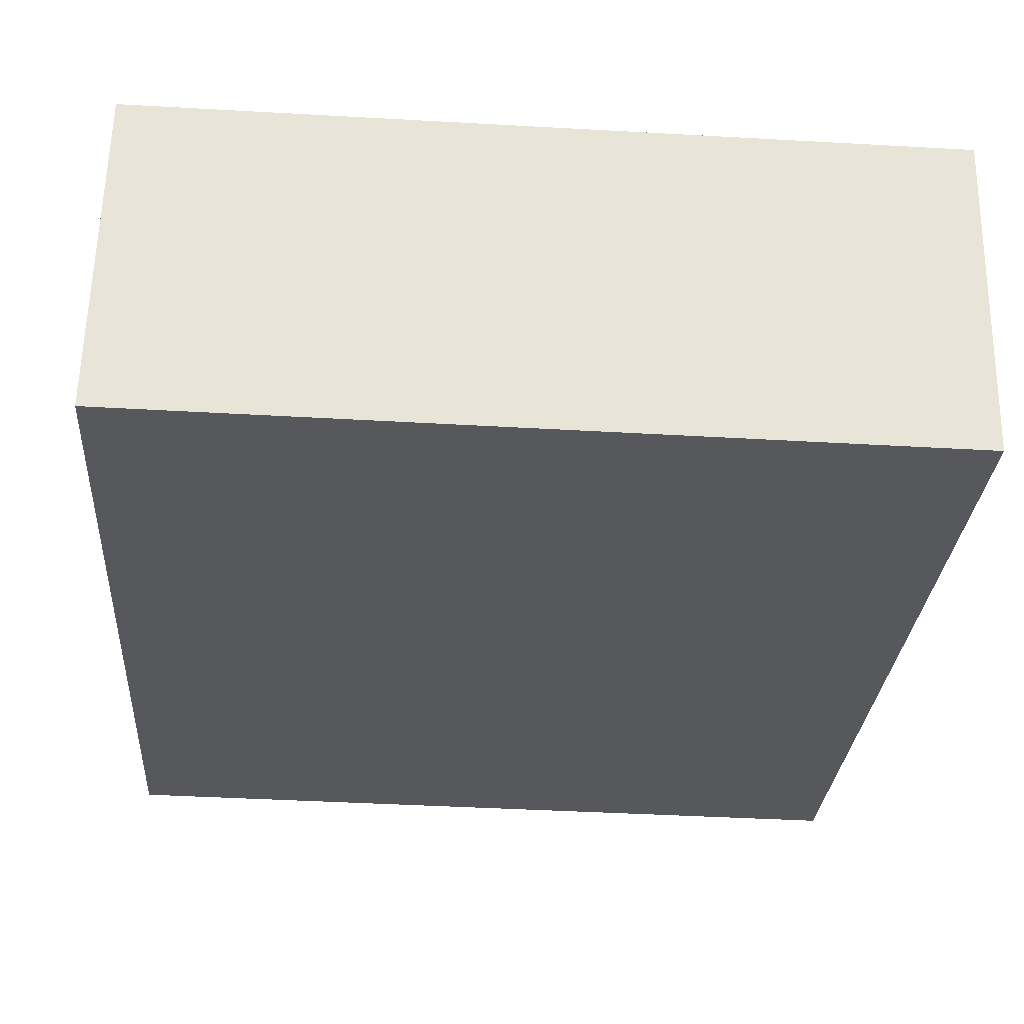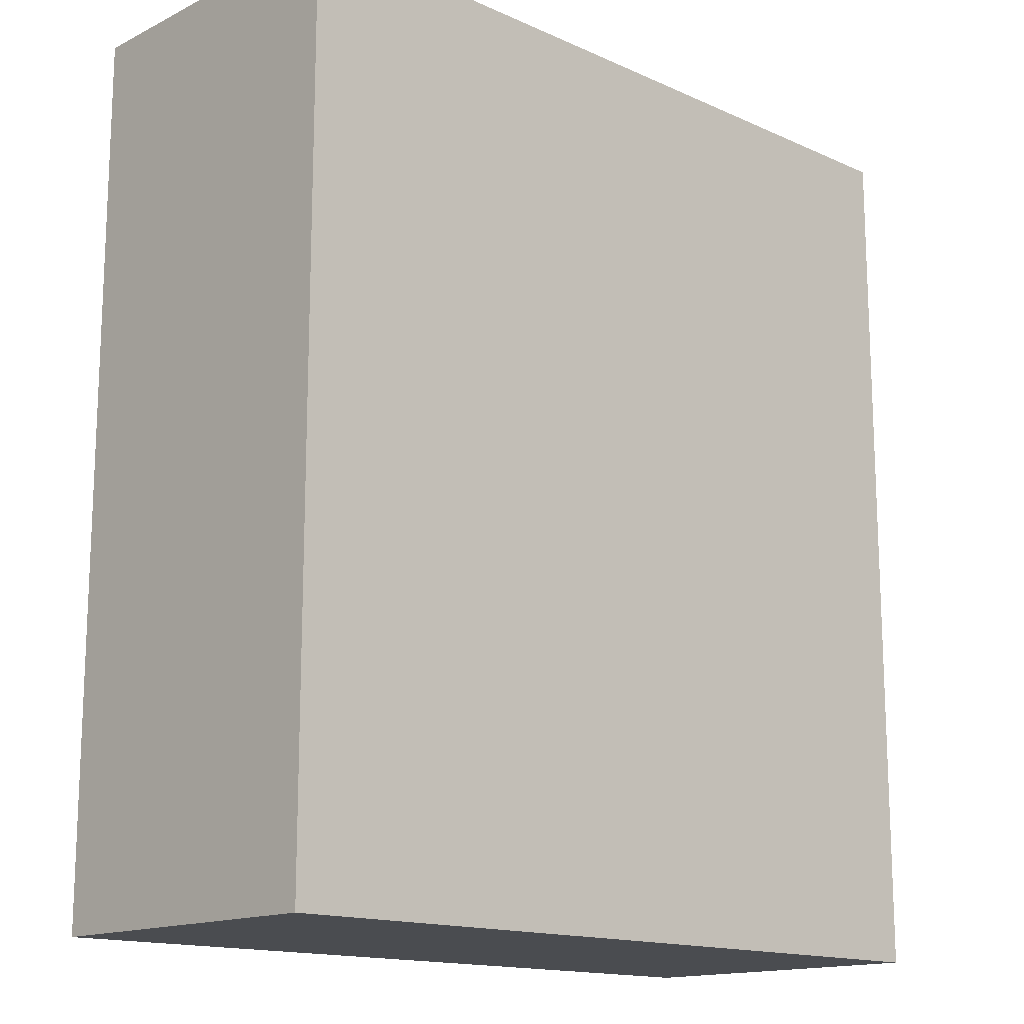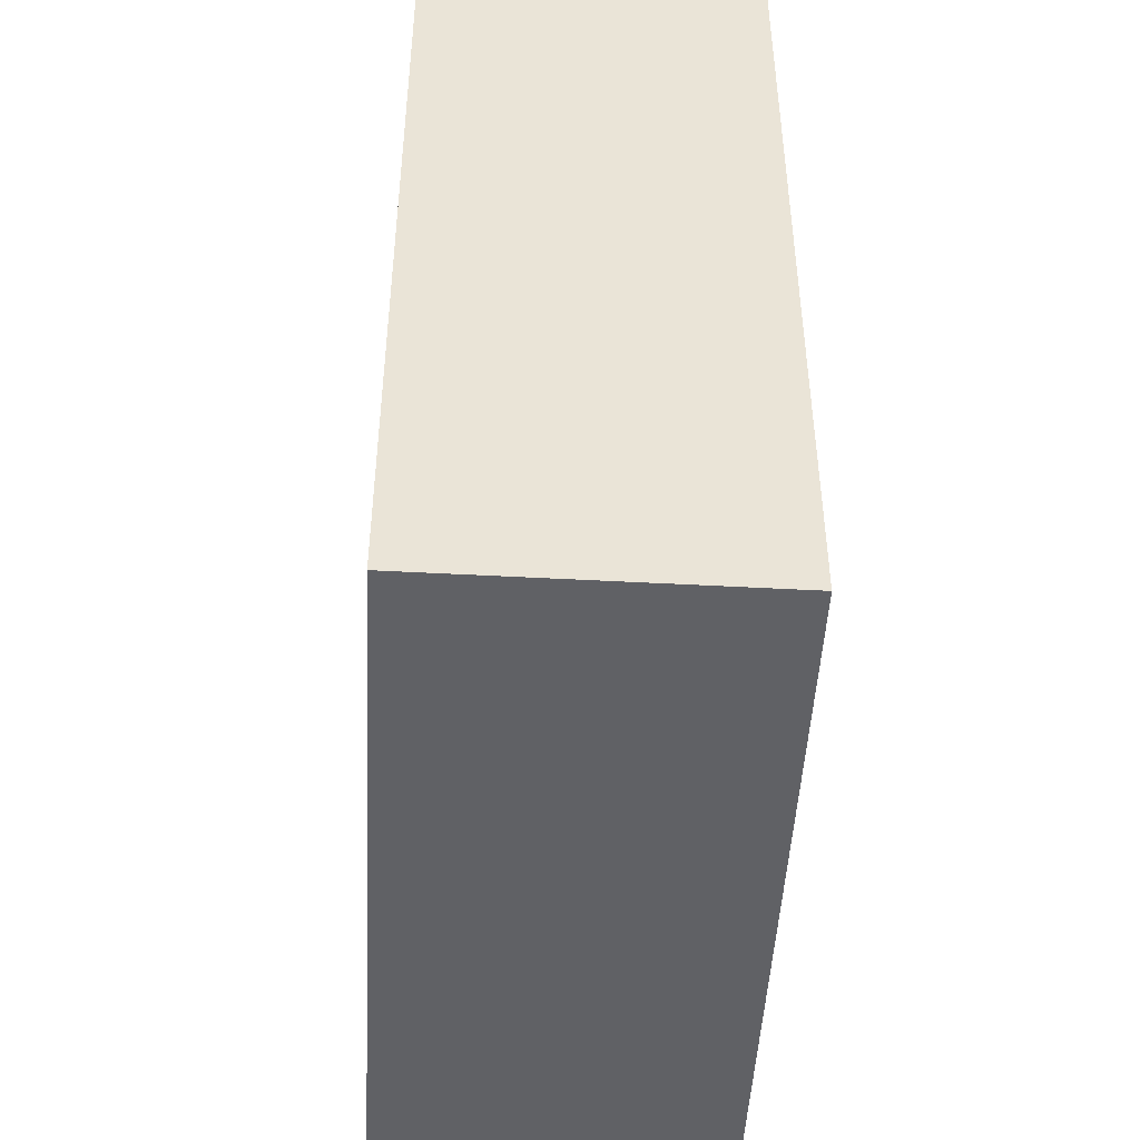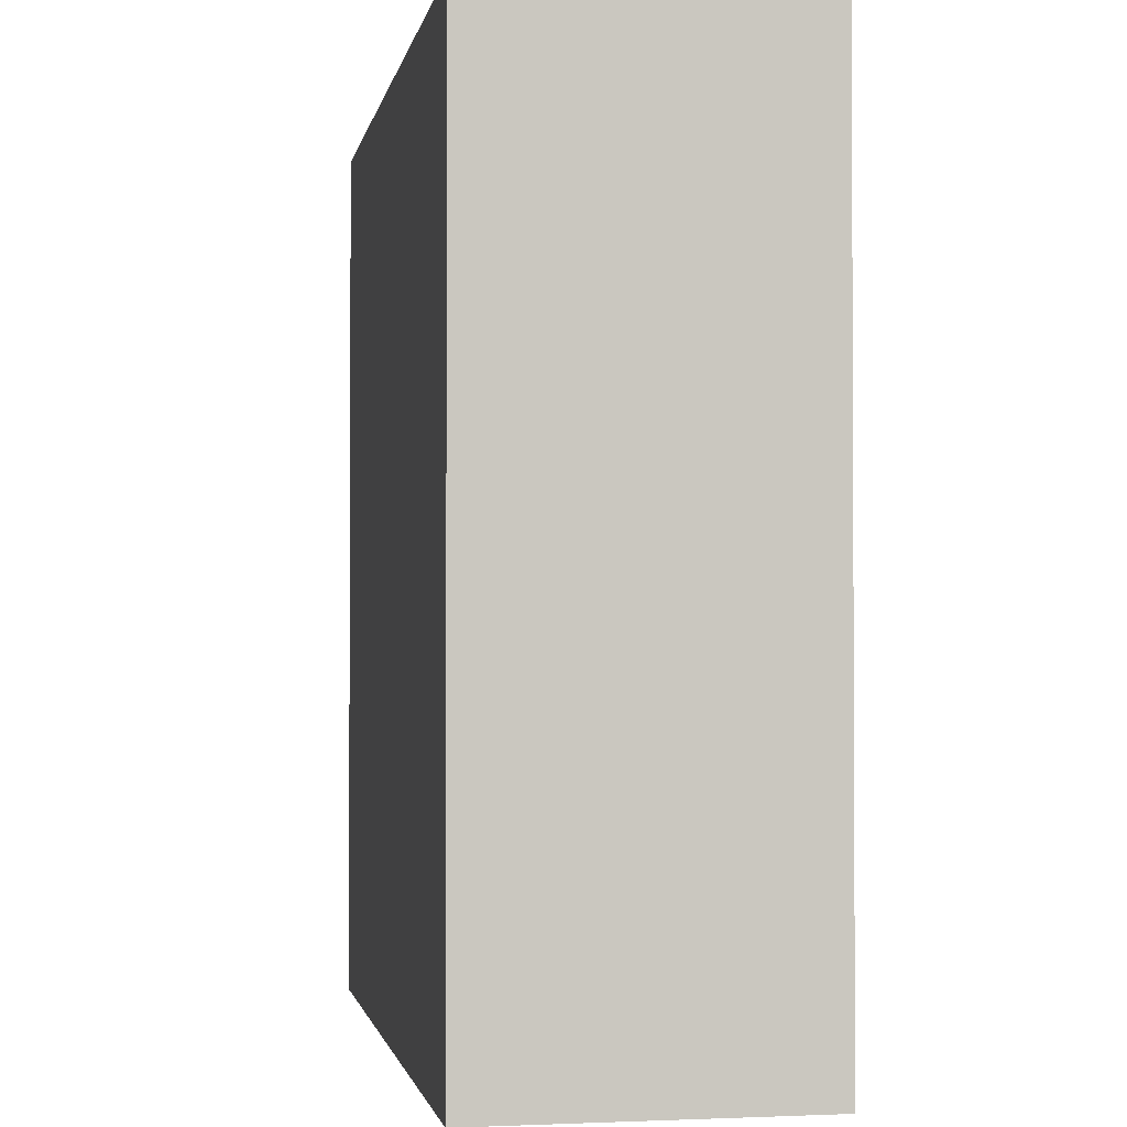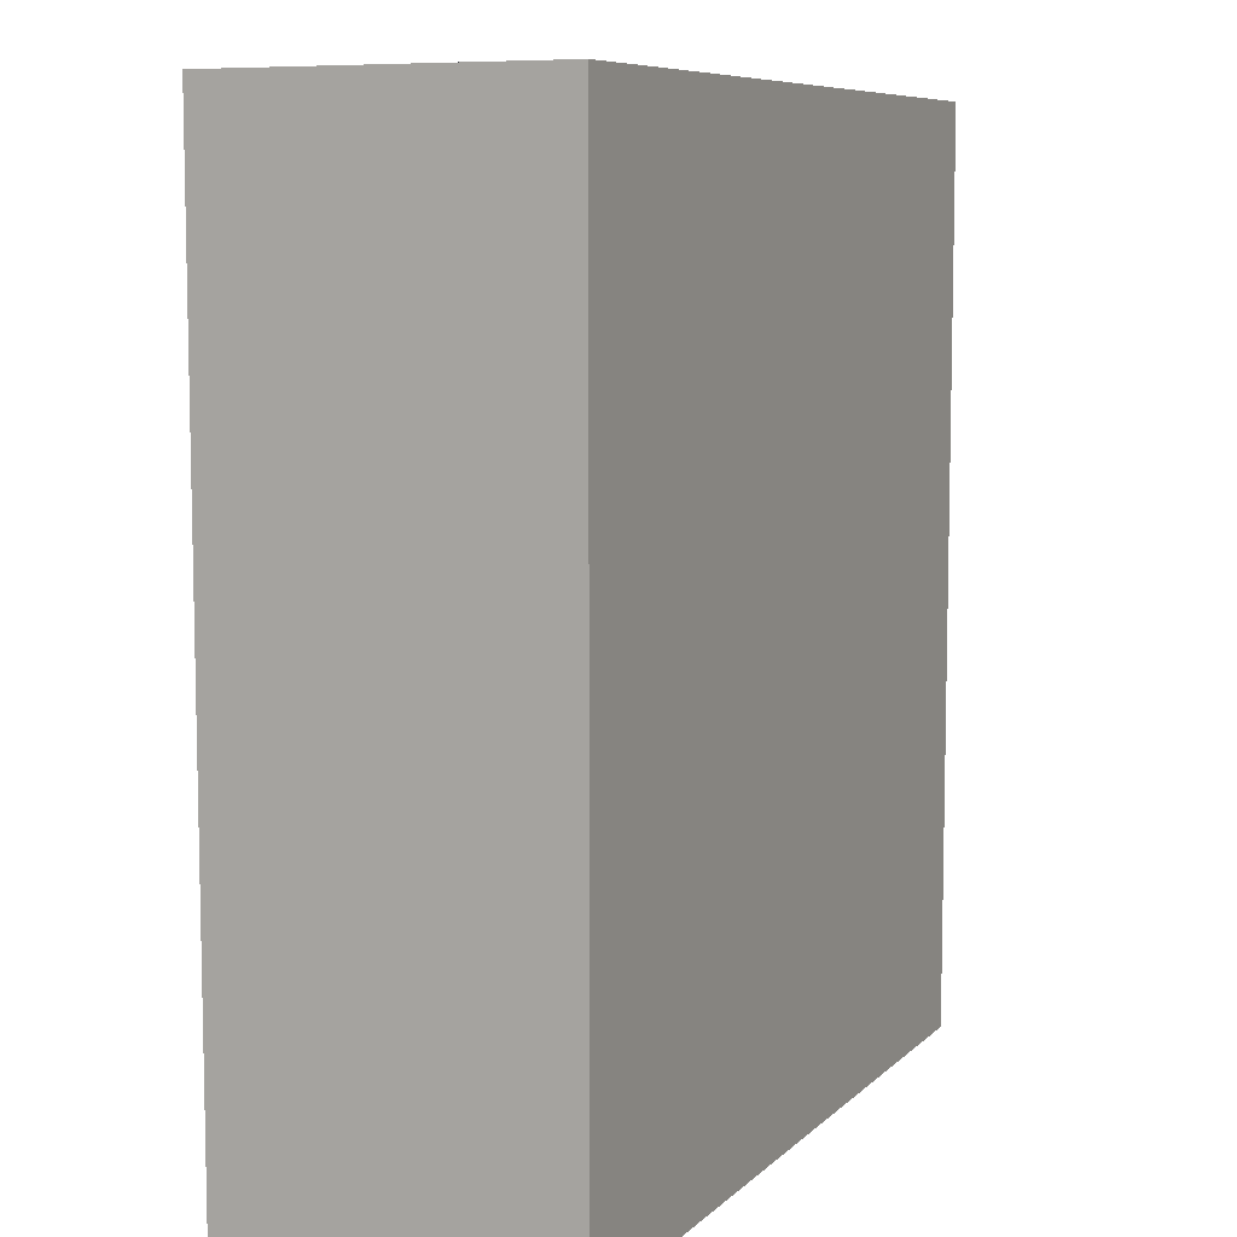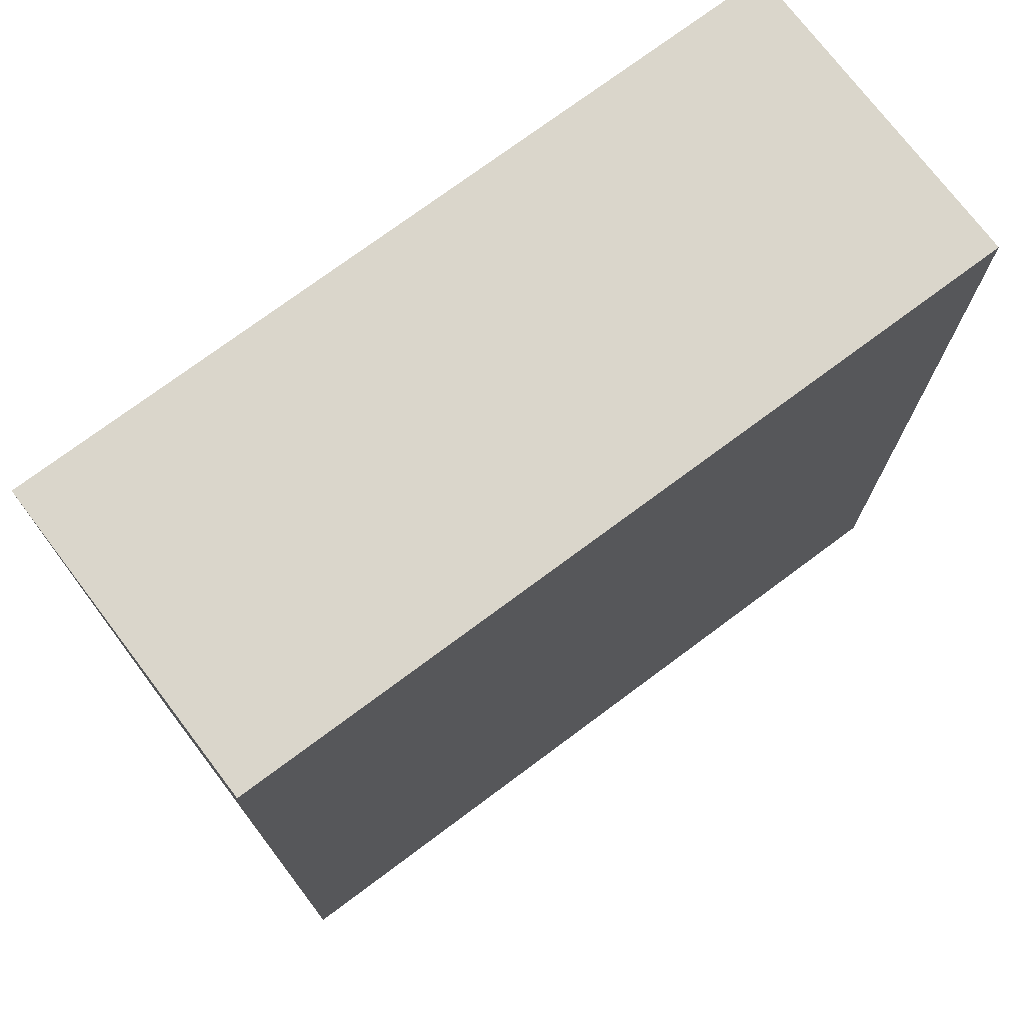
<metadata>
{"format":"obj","ext":"obj","renderer":"f3d","projection":"perspective","resolution":1024,"background":"white","views":[{"elev":-28.7,"azim":-4.0,"up":"+Z"},{"elev":-15.1,"azim":137.3,"up":"+Y"},{"elev":-47.5,"azim":-92.2,"up":"+Y"},{"elev":-1.7,"azim":80.6,"up":"+Y"},{"elev":8.1,"azim":115.7,"up":"+Y"},{"elev":73.9,"azim":-36.0,"up":"+Y"}]}
</metadata>
<code>
v  0 13.77 8.434e-16
v  12.42 13.77 3.657
v  12.35 13.77 -0.18
v  12.44 13.77 4.864
v  0.114 13.77 5.011
v  0.083 13.77 3.657
v  0.114 -3.068e-16 5.011
v  12.44 -2.978e-16 4.864
v  12.35 1.102e-17 -0.18
v  12.42 -2.239e-16 3.657
v  0 0 0
v  0.083 -2.239e-16 3.657
g defaultobject
f 1 2 3
f 2 1 4
f 4 1 5
f 5 1 6
f 7 4 5
f 4 7 8
f 8 2 4
f 2 8 3
f 3 8 9
f 9 8 10
f 9 1 3
f 1 9 11
f 6 7 5
f 7 6 1
f 7 1 12
f 12 1 11
f 7 10 8
f 10 7 12
f 10 12 9
f 9 12 11

</code>
